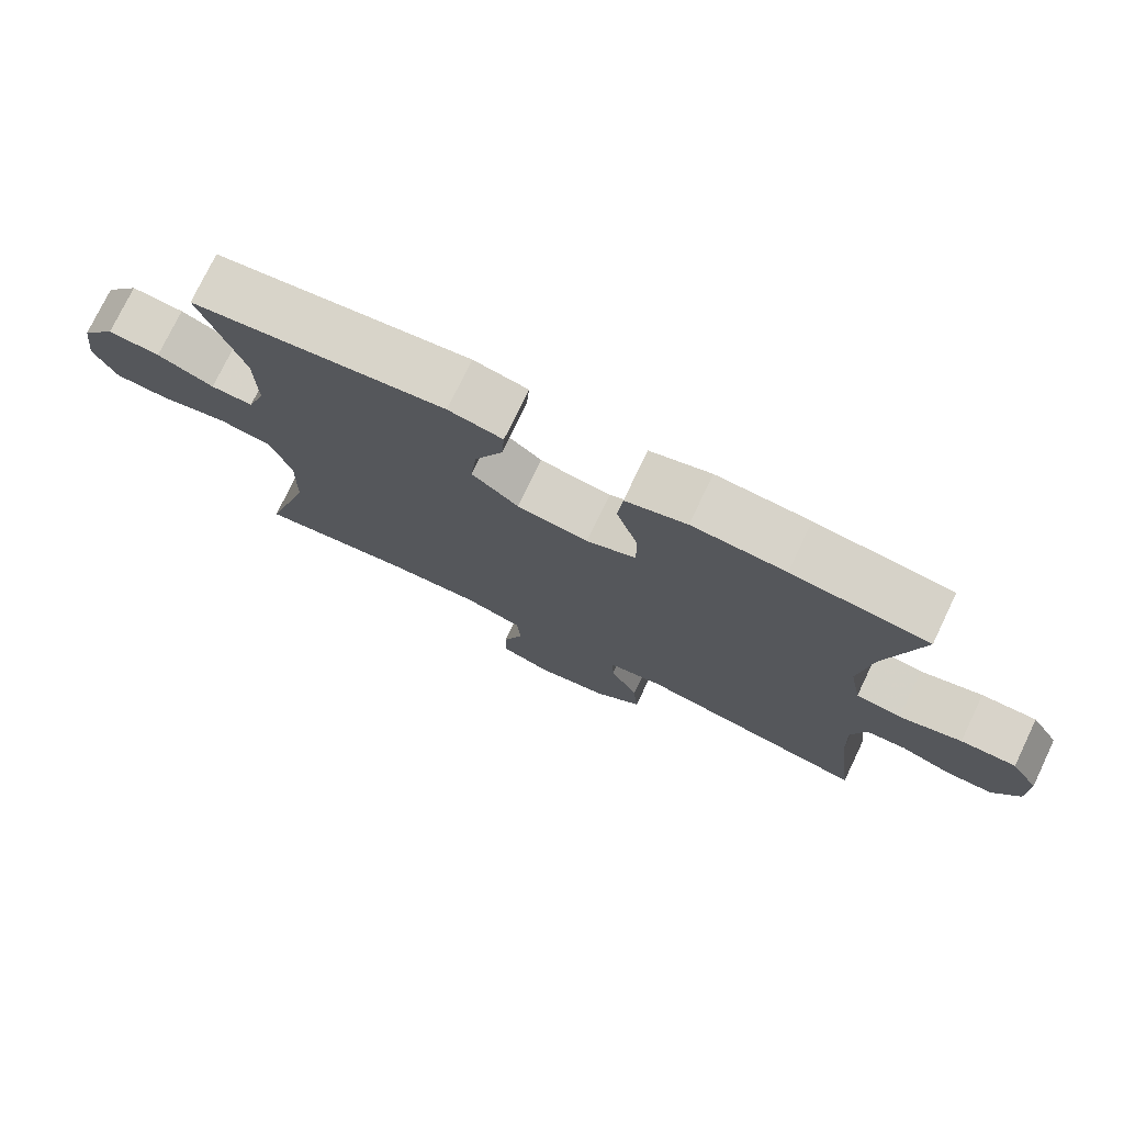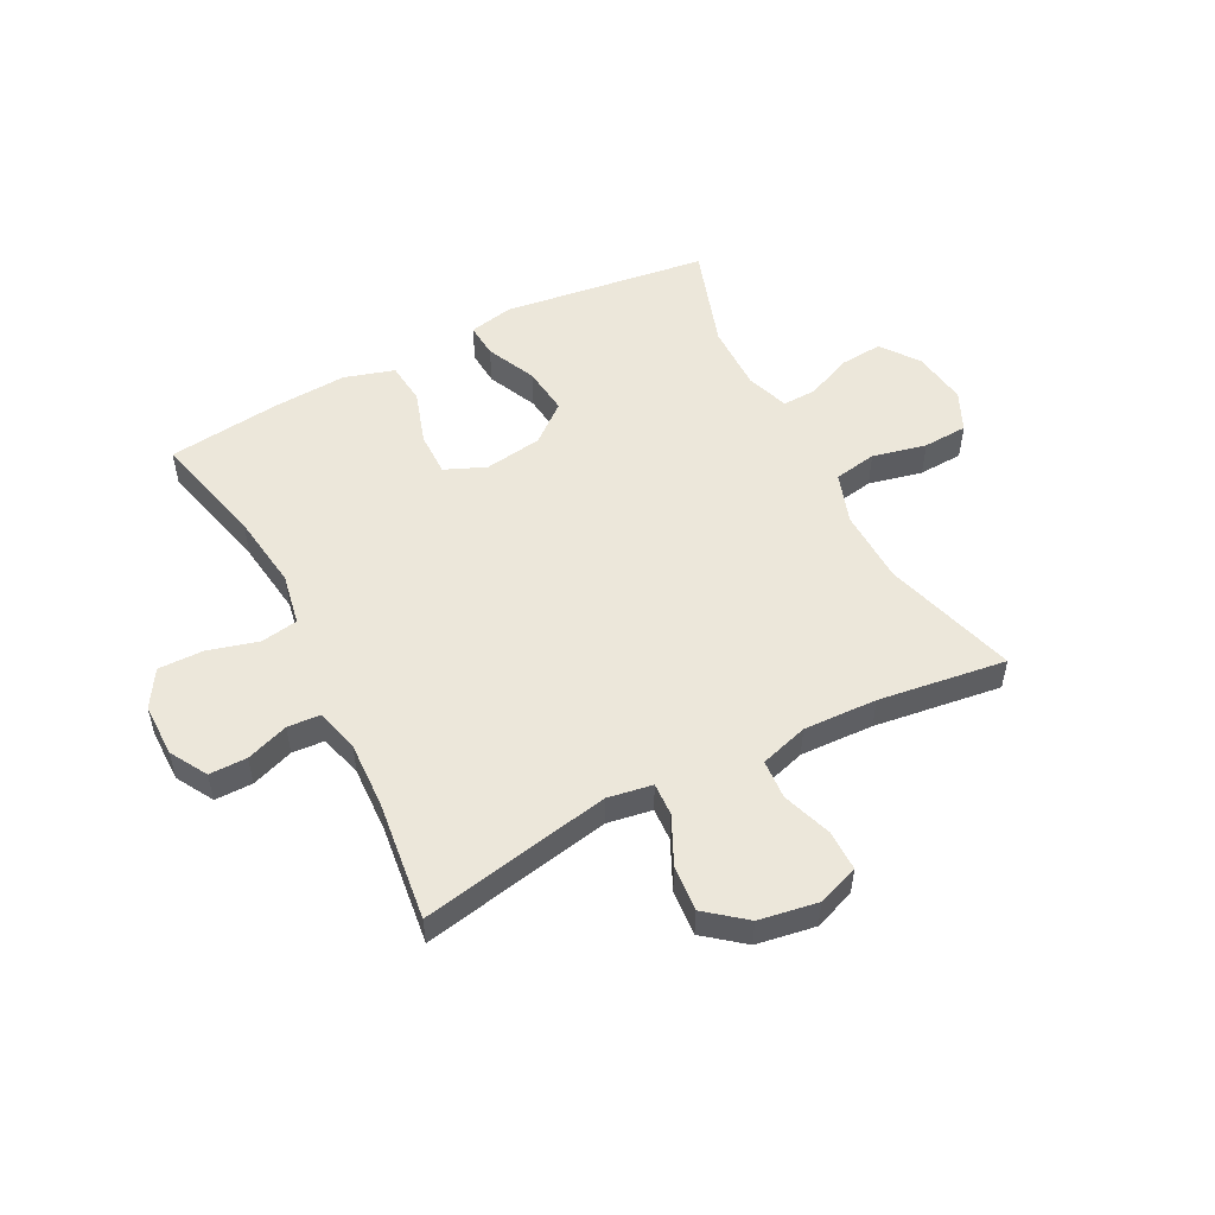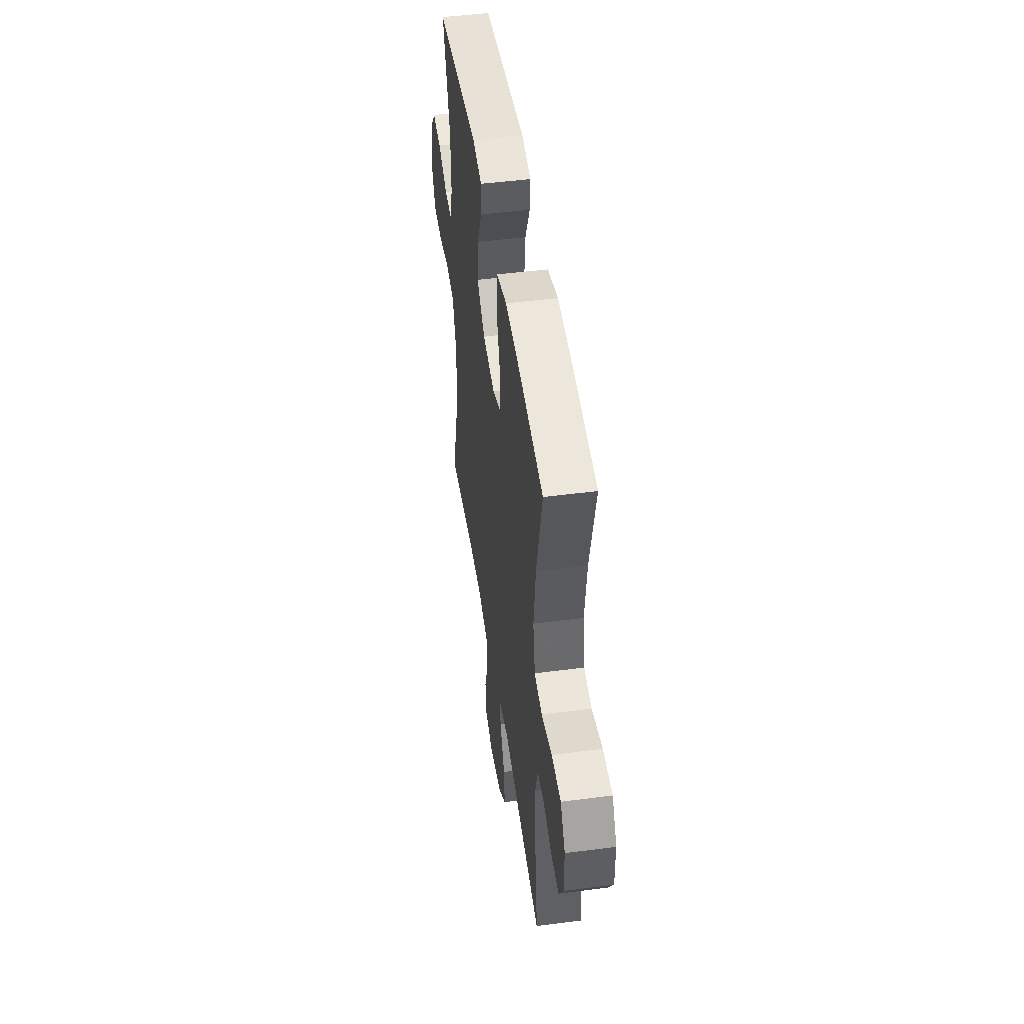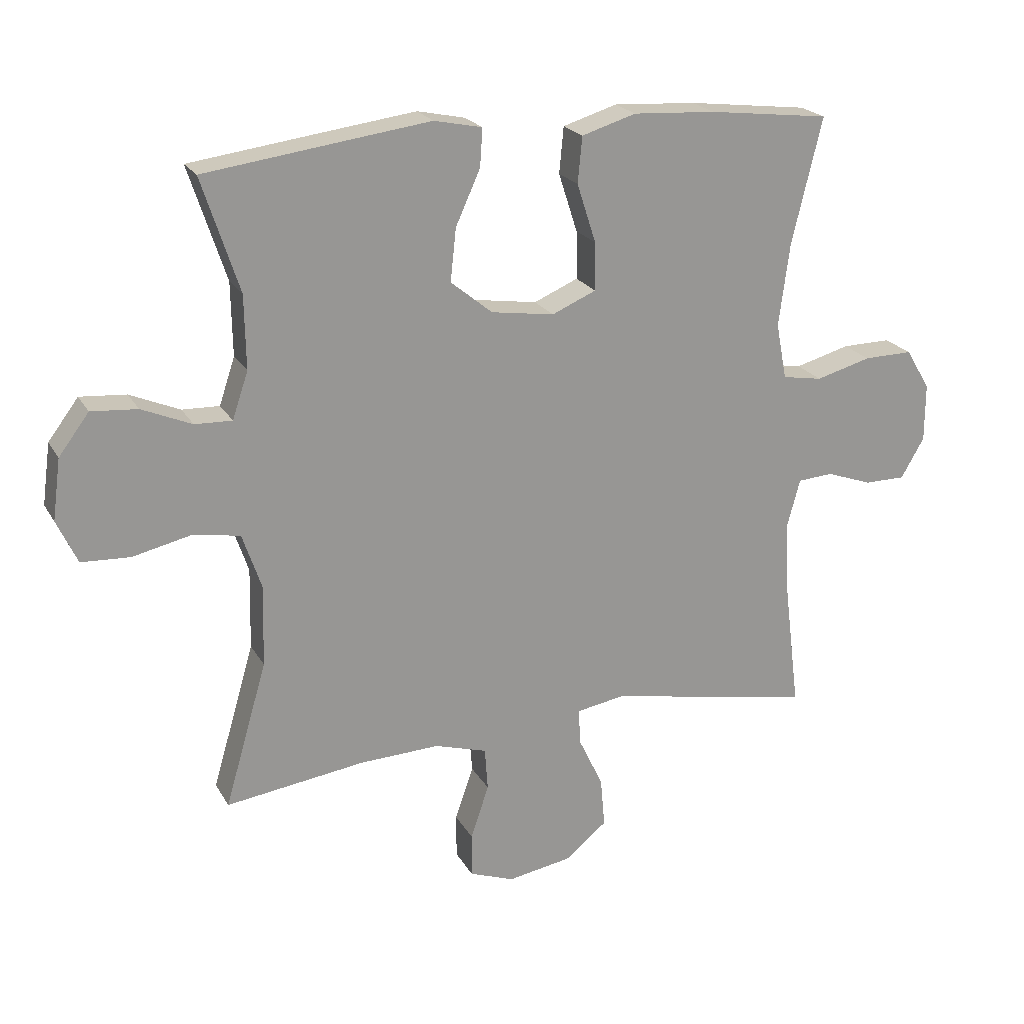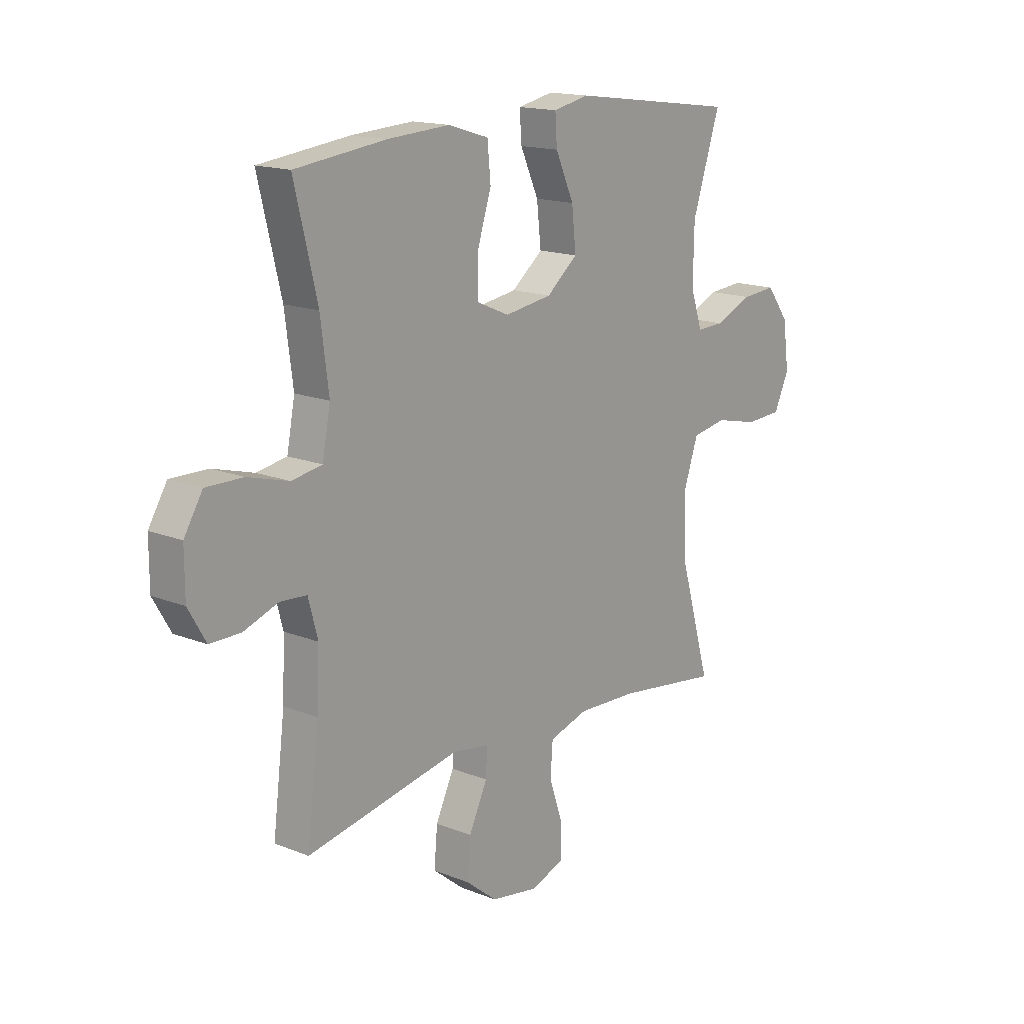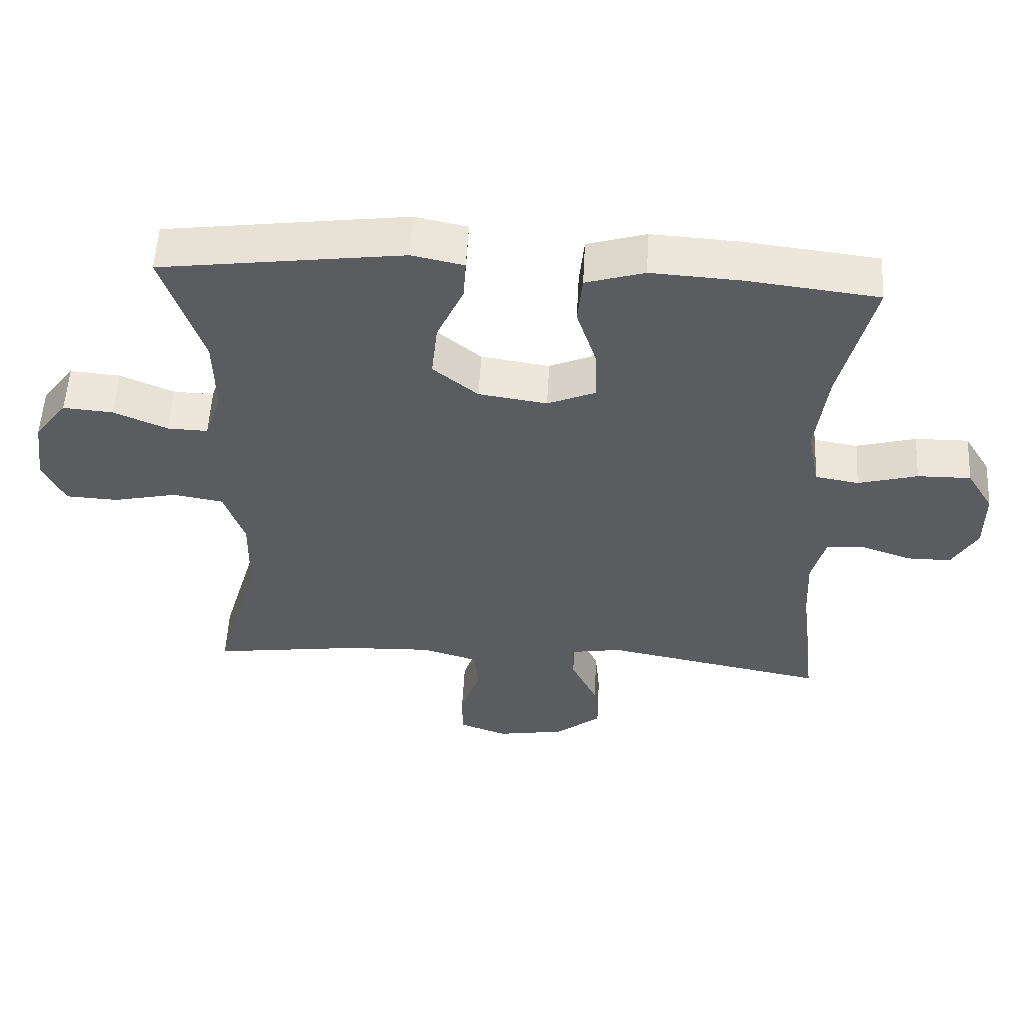
<metadata>
{"format":"obj","ext":"obj","renderer":"f3d","projection":"perspective","resolution":1024,"background":"white","views":[{"elev":75.9,"azim":25.6,"up":"+Z"},{"elev":52.3,"azim":152.6,"up":"+Y"},{"elev":48.2,"azim":81.7,"up":"+Z"},{"elev":21.7,"azim":-22.3,"up":"+Z"},{"elev":15.9,"azim":129.6,"up":"+Z"},{"elev":54.9,"azim":3.1,"up":"+Z"}]}
</metadata>
<code>
v 0.5 0.07 -0.5
v 0.173 0.07 -0.437
v 0.096 0.07 -0.45
v 0.099 0.07 -0.507
v 0.138 0.07 -0.589
v 0.145 0.07 -0.668
v 0.078 0.07 -0.722
v -0.023 0.07 -0.739
v -0.094 0.07 -0.713
v -0.094 0.07 -0.643
v -0.065 0.07 -0.558
v -0.07 0.07 -0.49
v -0.153 0.07 -0.465
v -0.28 0.07 -0.47
v -0.5 0.07 -0.5
v -0.433 0.07 -0.27
v -0.43 0.07 -0.141
v -0.46 0.07 -0.053
v -0.534 0.07 -0.04
v -0.627 0.07 -0.061
v -0.704 0.07 -0.057
v -0.736 0.07 0.012
v -0.723 0.07 0.108
v -0.675 0.07 0.172
v -0.602 0.07 0.166
v -0.523 0.07 0.132
v -0.464 0.07 0.13
v -0.439 0.07 0.204
v -0.441 0.07 0.32
v -0.5 0.07 0.5
v -0.267 0.07 0.531
v -0.145 0.07 0.547
v -0.069 0.07 0.531
v -0.073 0.07 0.471
v -0.112 0.07 0.385
v -0.121 0.07 0.302
v -0.055 0.07 0.248
v 0.045 0.07 0.233
v 0.115 0.07 0.263
v 0.114 0.07 0.339
v 0.084 0.07 0.432
v 0.091 0.07 0.505
v 0.177 0.07 0.531
v 0.308 0.07 0.523
v 0.5 0.07 0.5
v 0.452 0.07 0.301
v 0.435 0.07 0.17
v 0.452 0.07 0.081
v 0.516 0.07 0.07
v 0.603 0.07 0.094
v 0.681 0.07 0.095
v 0.72 0.07 0.031
v 0.72 0.07 -0.061
v 0.683 0.07 -0.125
v 0.618 0.07 -0.125
v 0.545 0.07 -0.099
v 0.489 0.07 -0.103
v 0.469 0.07 -0.178
v 0.474 0.07 -0.292
v 0.5 0 -0.5
v 0.173 0 -0.437
v 0.096 0 -0.45
v 0.099 0 -0.507
v 0.138 0 -0.589
v 0.145 0 -0.668
v 0.078 0 -0.722
v -0.023 0 -0.739
v -0.094 0 -0.713
v -0.094 0 -0.643
v -0.065 0 -0.558
v -0.07 0 -0.49
v -0.153 0 -0.465
v -0.28 0 -0.47
v -0.5 0 -0.5
v -0.433 0 -0.27
v -0.43 0 -0.141
v -0.46 0 -0.053
v -0.534 0 -0.04
v -0.627 0 -0.061
v -0.704 0 -0.057
v -0.736 0 0.012
v -0.723 0 0.108
v -0.675 0 0.172
v -0.602 0 0.166
v -0.523 0 0.132
v -0.464 0 0.13
v -0.439 0 0.204
v -0.441 0 0.32
v -0.5 0 0.5
v -0.267 0 0.531
v -0.145 0 0.547
v -0.069 0 0.531
v -0.073 0 0.471
v -0.112 0 0.385
v -0.121 0 0.302
v -0.055 0 0.248
v 0.045 0 0.233
v 0.115 0 0.263
v 0.114 0 0.339
v 0.084 0 0.432
v 0.091 0 0.505
v 0.177 0 0.531
v 0.308 0 0.523
v 0.5 0 0.5
v 0.452 0 0.301
v 0.435 0 0.17
v 0.452 0 0.081
v 0.516 0 0.07
v 0.603 0 0.094
v 0.681 0 0.095
v 0.72 0 0.031
v 0.72 0 -0.061
v 0.683 0 -0.125
v 0.618 0 -0.125
v 0.545 0 -0.099
v 0.489 0 -0.103
v 0.469 0 -0.178
v 0.474 0 -0.292
f 53 54 55 56
f 53 56 57
f 52 53 57
f 49 50 51 52
f 48 49 52 57
f 43 44 45 46
f 43 46 47
f 40 41 42 43
f 39 40 43 47
f 38 39 47 48
f 32 33 34 35
f 32 35 36
f 29 30 31 32
f 28 29 32 36
f 27 28 36 37
f 23 24 25 26
f 23 26 27
f 22 23 27
f 19 20 21 22
f 18 19 22 27
f 17 18 27 37
f 14 15 16
f 13 14 16 17
f 12 13 17 37
f 8 9 10 11
f 4 5 6 7
f 3 4 7 8
f 59 1 2
f 58 59 2 3
f 48 57 58 3
f 37 38 48 3
f 11 12 37
f 3 8 11 37
f 115 114 113 112
f 116 115 112
f 116 112 111
f 111 110 109 108
f 116 111 108 107
f 105 104 103 102
f 106 105 102
f 102 101 100 99
f 106 102 99 98
f 107 106 98 97
f 94 93 92 91
f 95 94 91
f 91 90 89 88
f 95 91 88 87
f 96 95 87 86
f 85 84 83 82
f 86 85 82
f 86 82 81
f 81 80 79 78
f 86 81 78 77
f 96 86 77 76
f 75 74 73
f 76 75 73 72
f 96 76 72 71
f 70 69 68 67
f 66 65 64 63
f 67 66 63 62
f 61 60 118
f 62 61 118 117
f 62 117 116 107
f 62 107 97 96
f 96 71 70
f 96 70 67 62
f 1 60 61 2
f 2 61 62 3
f 3 62 63 4
f 4 63 64 5
f 5 64 65 6
f 6 65 66 7
f 7 66 67 8
f 8 67 68 9
f 9 68 69 10
f 10 69 70 11
f 11 70 71 12
f 12 71 72 13
f 13 72 73 14
f 14 73 74 15
f 15 74 75 16
f 16 75 76 17
f 17 76 77 18
f 18 77 78 19
f 19 78 79 20
f 20 79 80 21
f 21 80 81 22
f 22 81 82 23
f 23 82 83 24
f 24 83 84 25
f 25 84 85 26
f 26 85 86 27
f 27 86 87 28
f 28 87 88 29
f 29 88 89 30
f 30 89 90 31
f 31 90 91 32
f 32 91 92 33
f 33 92 93 34
f 34 93 94 35
f 35 94 95 36
f 36 95 96 37
f 37 96 97 38
f 38 97 98 39
f 39 98 99 40
f 40 99 100 41
f 41 100 101 42
f 42 101 102 43
f 43 102 103 44
f 44 103 104 45
f 45 104 105 46
f 46 105 106 47
f 47 106 107 48
f 48 107 108 49
f 49 108 109 50
f 50 109 110 51
f 51 110 111 52
f 52 111 112 53
f 53 112 113 54
f 54 113 114 55
f 55 114 115 56
f 56 115 116 57
f 57 116 117 58
f 58 117 118 59
f 59 118 60 1

</code>
